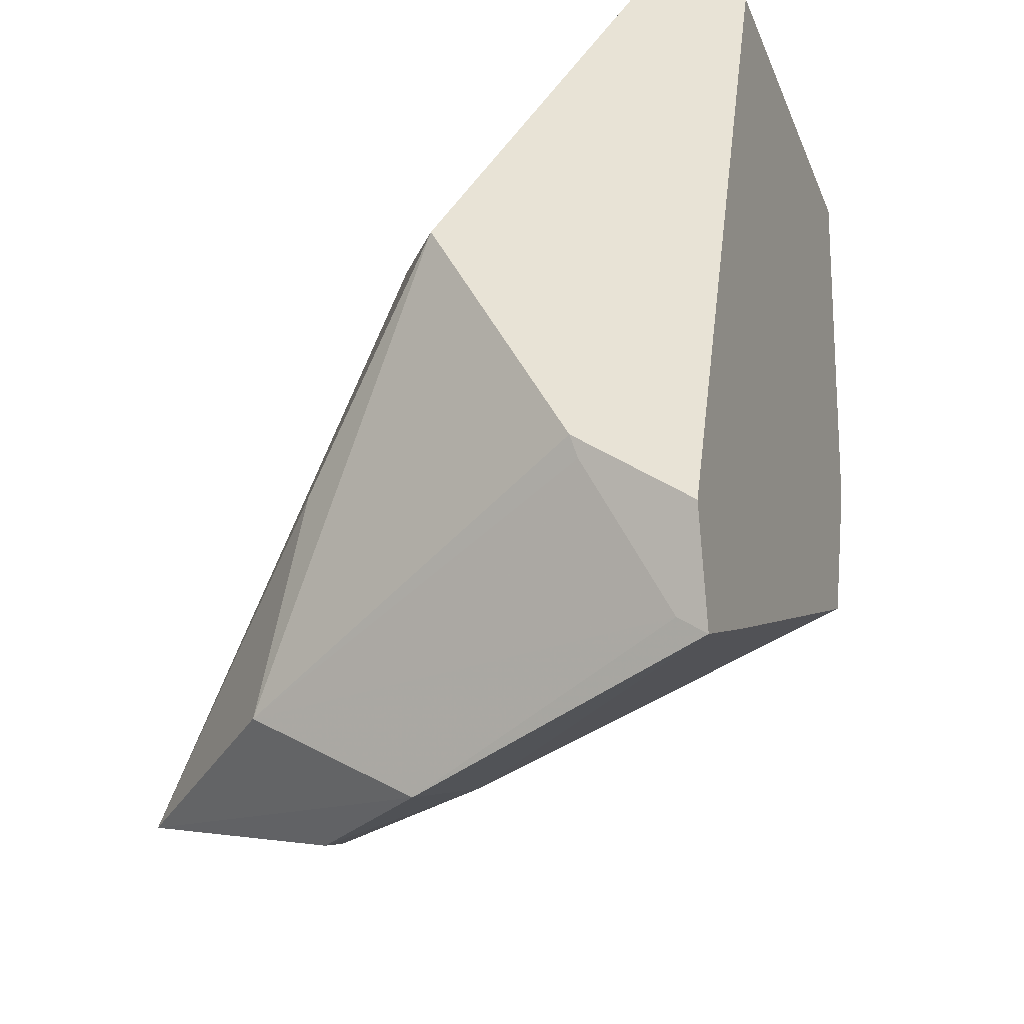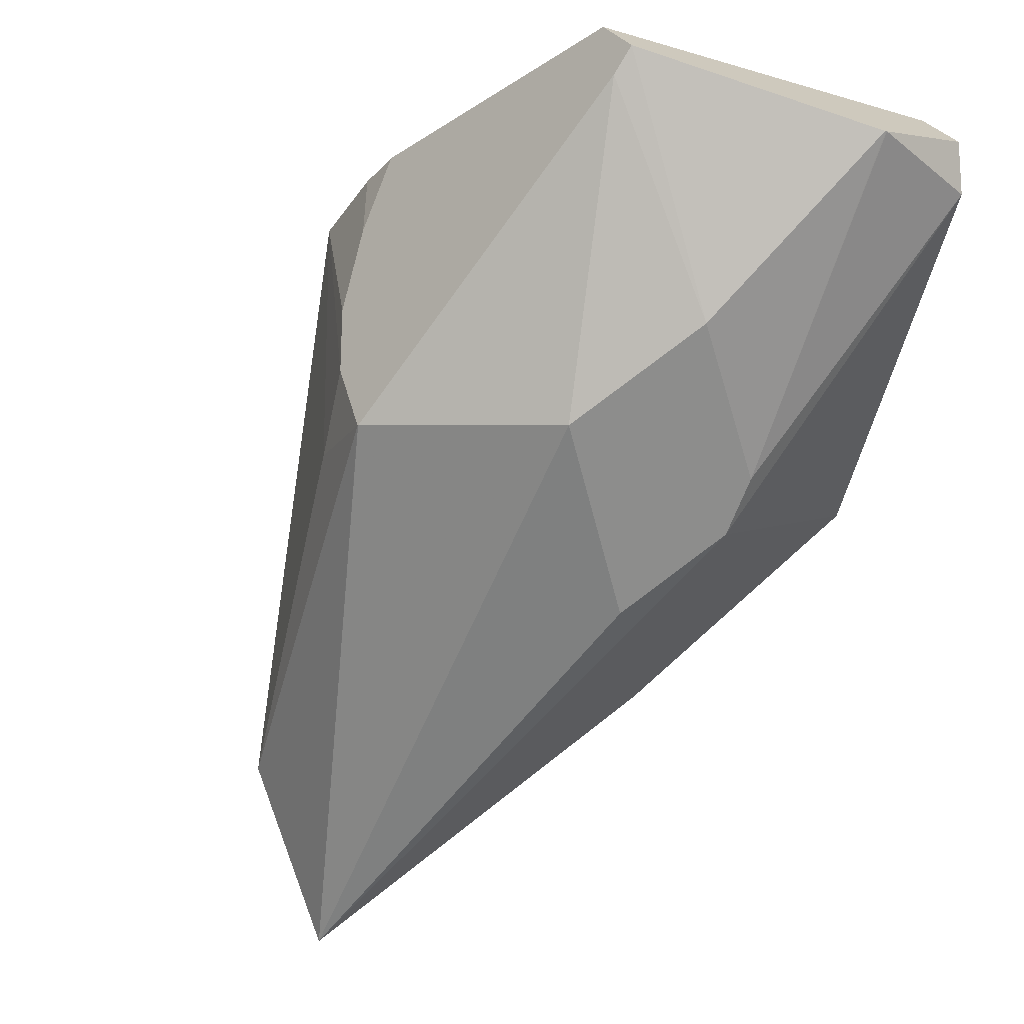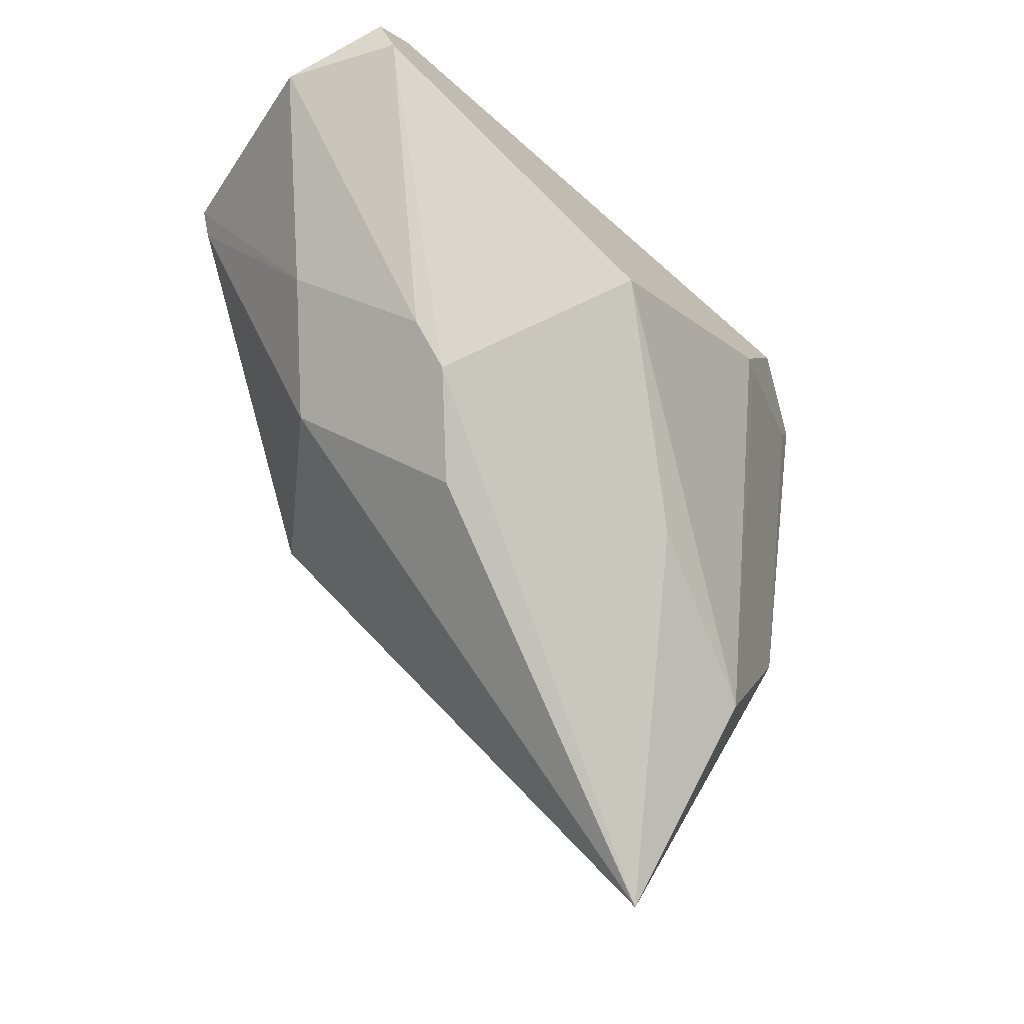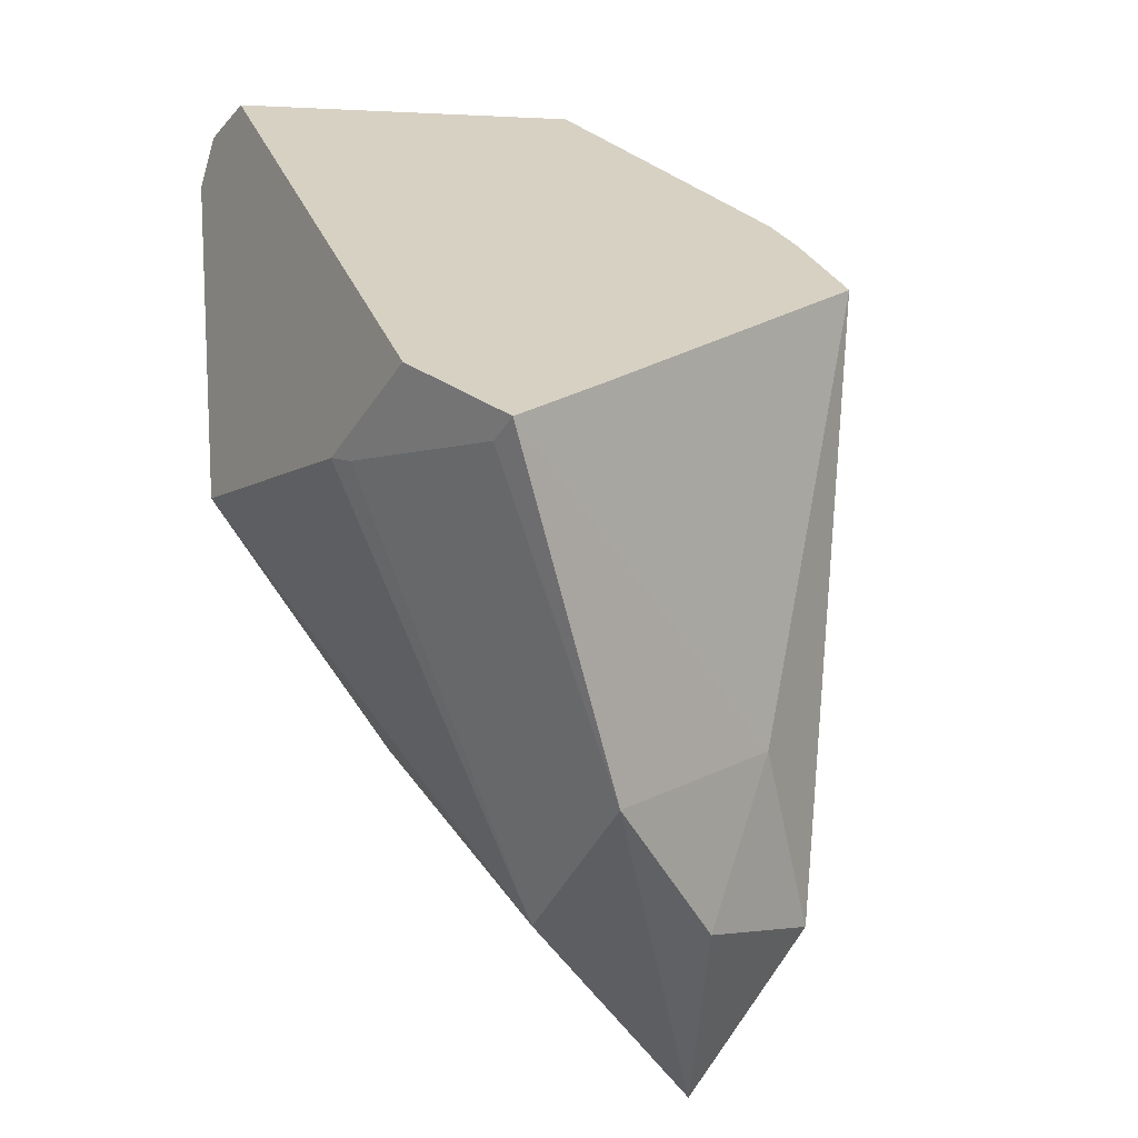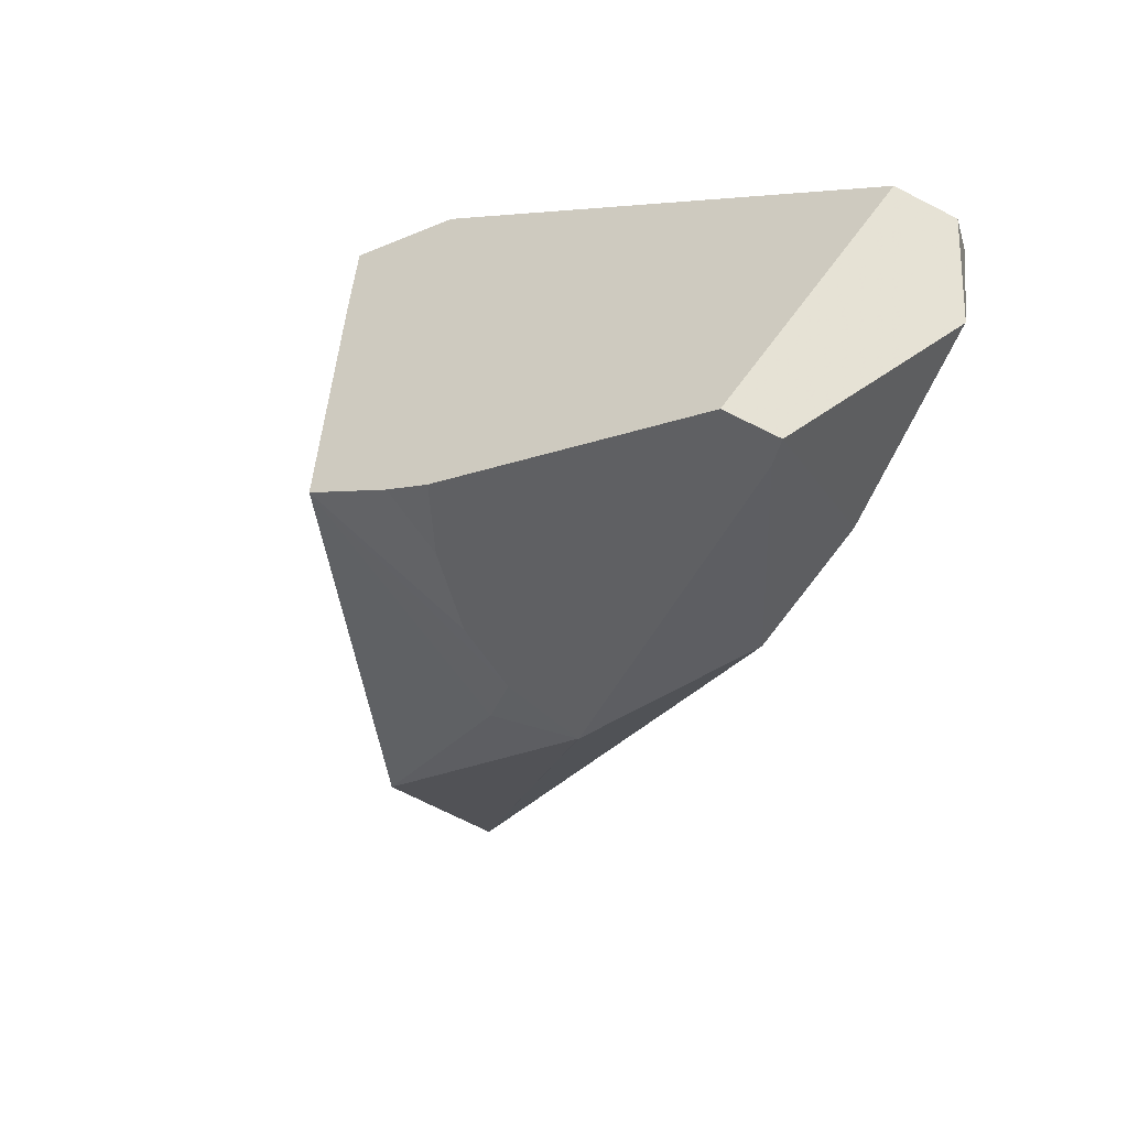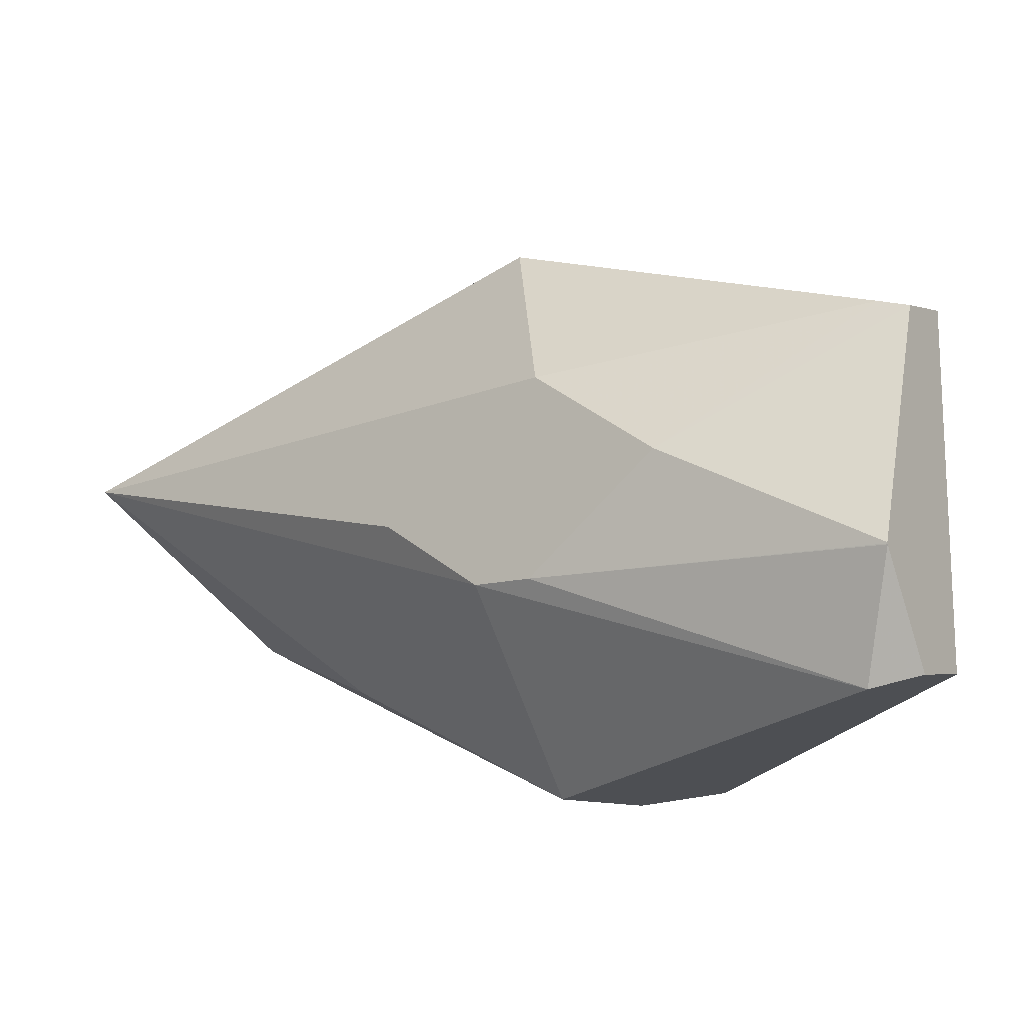
<metadata>
{"format":"obj","ext":"obj","renderer":"f3d","projection":"perspective","resolution":1024,"background":"white","views":[{"elev":-57.0,"azim":-52.0,"up":"+Y"},{"elev":76.4,"azim":-155.1,"up":"+Y"},{"elev":-30.5,"azim":-114.0,"up":"+Z"},{"elev":-77.3,"azim":12.8,"up":"+Y"},{"elev":33.0,"azim":144.2,"up":"+Z"},{"elev":54.2,"azim":-73.7,"up":"+Y"}]}
</metadata>
<code>
v 0.2602 1.507 -0.2121
v 0.2304 1.521 -0.3923
v 0.1465 1.608 -0.5181
v 0.1976 1.553 -0.4605
v 0.3159 1.364 -0.2723
v 0.3004 1.395 -0.2889
v 0.2815 1.463 -0.2325
v 0.2523 1.506 -0.2983
v -0.2421 1.617 0.01892
v 0.0804 1.742 -0.07783
v 0.04463 1.778 -0.1341
v 0.146 1.608 -0.5181
v -0.003104 1.207 -0.9819
v 0.1427 1.211 -0.838
v 0.1838 1.497 -0.5377
v 0.1438 1.163 -0.6452
v 0.05704 1.087 -0.781
v 0.006834 0.9962 -0.6185
v -0.1024 1.113 -0.7455
v -0.02507 0.9705 -0.2734
v -0.159 1.092 -0.2836
v -0.1772 1.108 -0.2798
v -0.08794 1.025 -0.1996
v -0.003184 0.9502 -0.2535
v 0.07215 1.046 -0.2584
v -0.285 1.669 -0.009795
v -0.3095 1.66 -0.05685
v -0.2177 1.759 -0.06874
v -0.2344 1.592 -0.3985
v -0.2169 1.76 -0.06908
v 0.04047 1.787 -0.1027
v -0.216 1.76 -0.06945
v -0.1346 1.71 -0.3052
v -0.05196 1.669 -0.4446
v -0.09306 1.689 -0.3753
v -0.1685 1.524 -0.5658
v -0.2338 1.558 -0.4529
v -0.3313 1.358 -0.3332
v -0.2092 1.256 -0.592
f 2 3 1
f 2 4 3
f 2 5 4
f 2 6 5
f 2 7 6
f 8 7 2
f 8 1 7
f 8 2 1
f 1 5 7
f 1 9 5
f 1 10 9
f 1 11 10
f 3 11 1
f 3 12 11
f 3 13 12
f 3 14 13
f 15 14 3
f 15 5 14
f 4 5 15
f 4 15 3
f 16 14 5
f 16 17 14
f 18 17 16
f 18 13 17
f 18 19 13
f 20 19 18
f 21 19 20
f 21 22 19
f 21 20 22
f 20 23 22
f 20 24 23
f 20 18 24
f 18 16 24
f 25 24 16
f 25 5 24
f 25 16 5
f 5 23 24
f 5 9 23
f 26 23 9
f 26 27 23
f 28 27 26
f 28 29 27
f 28 30 29
f 28 26 30
f 30 26 9
f 30 9 31
f 32 30 31
f 32 29 30
f 32 33 29
f 32 31 33
f 33 31 11
f 34 33 11
f 34 35 33
f 34 36 35
f 34 13 36
f 34 12 13
f 34 11 12
f 37 36 13
f 37 29 36
f 37 27 29
f 37 38 27
f 39 38 37
f 39 19 38
f 39 13 19
f 39 37 13
f 22 38 19
f 22 27 38
f 22 23 27
f 36 29 35
f 33 35 29
f 31 10 11
f 31 9 10
f 17 13 14
f 6 7 5

</code>
